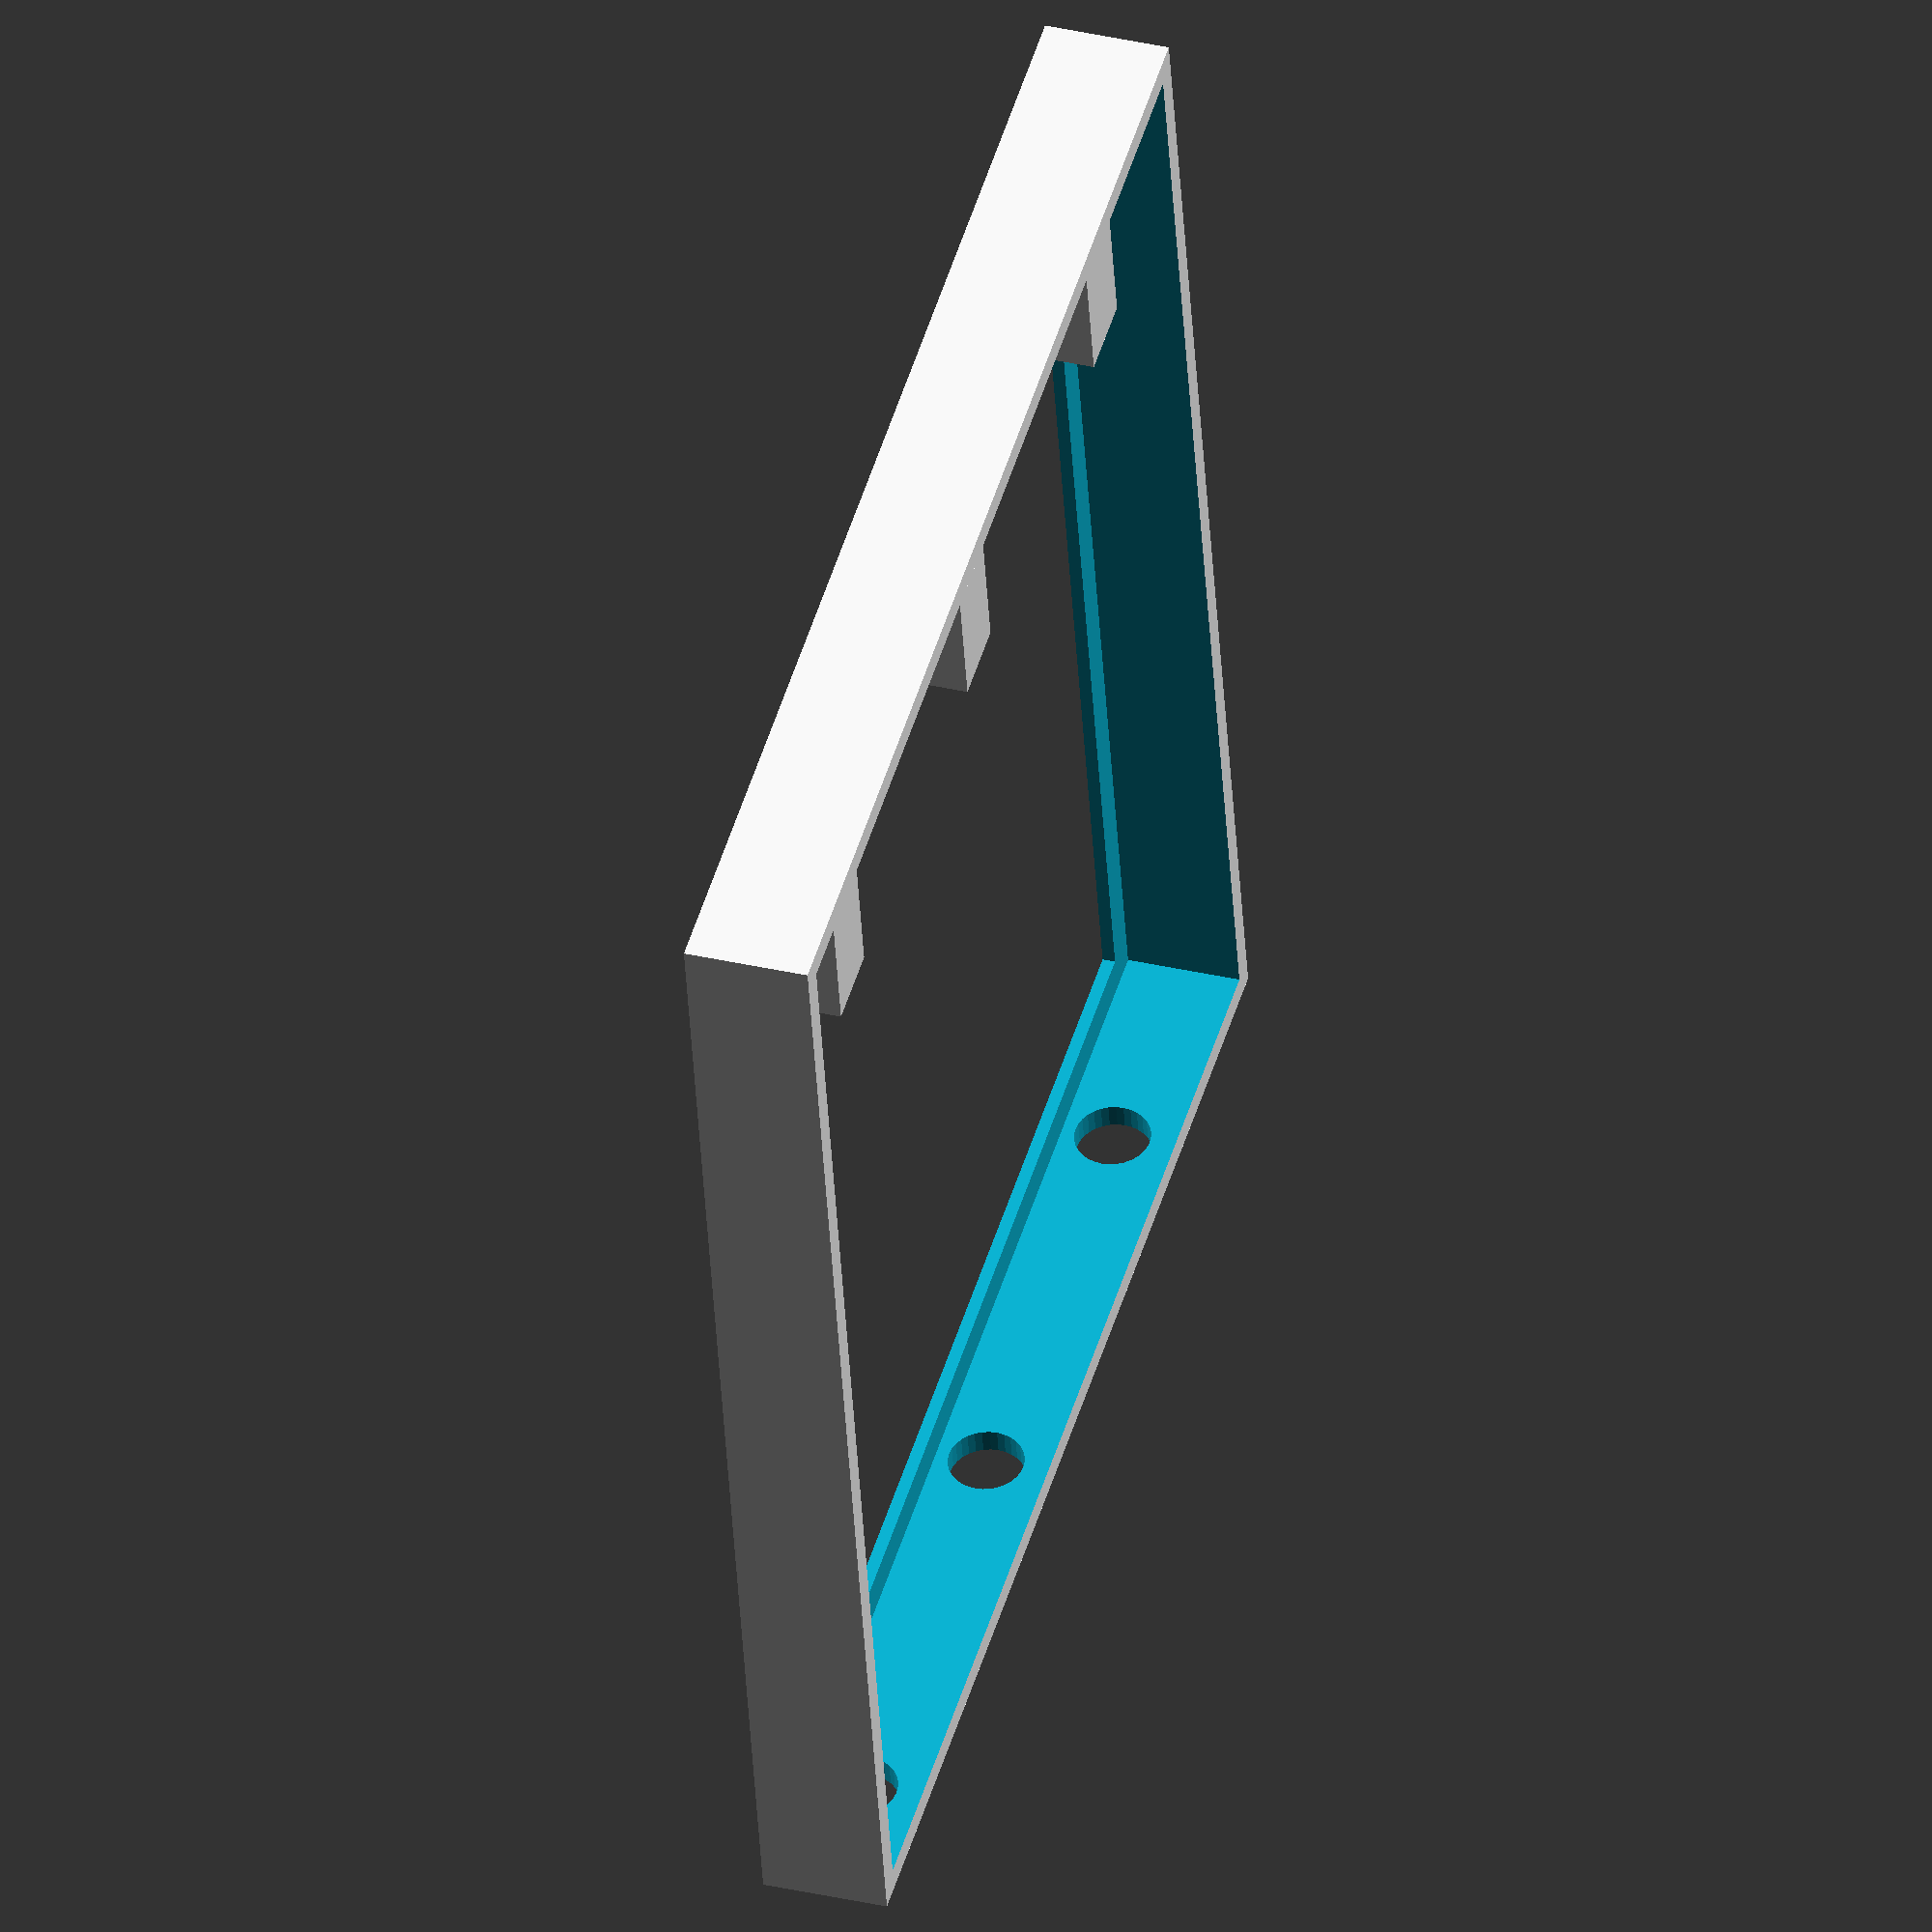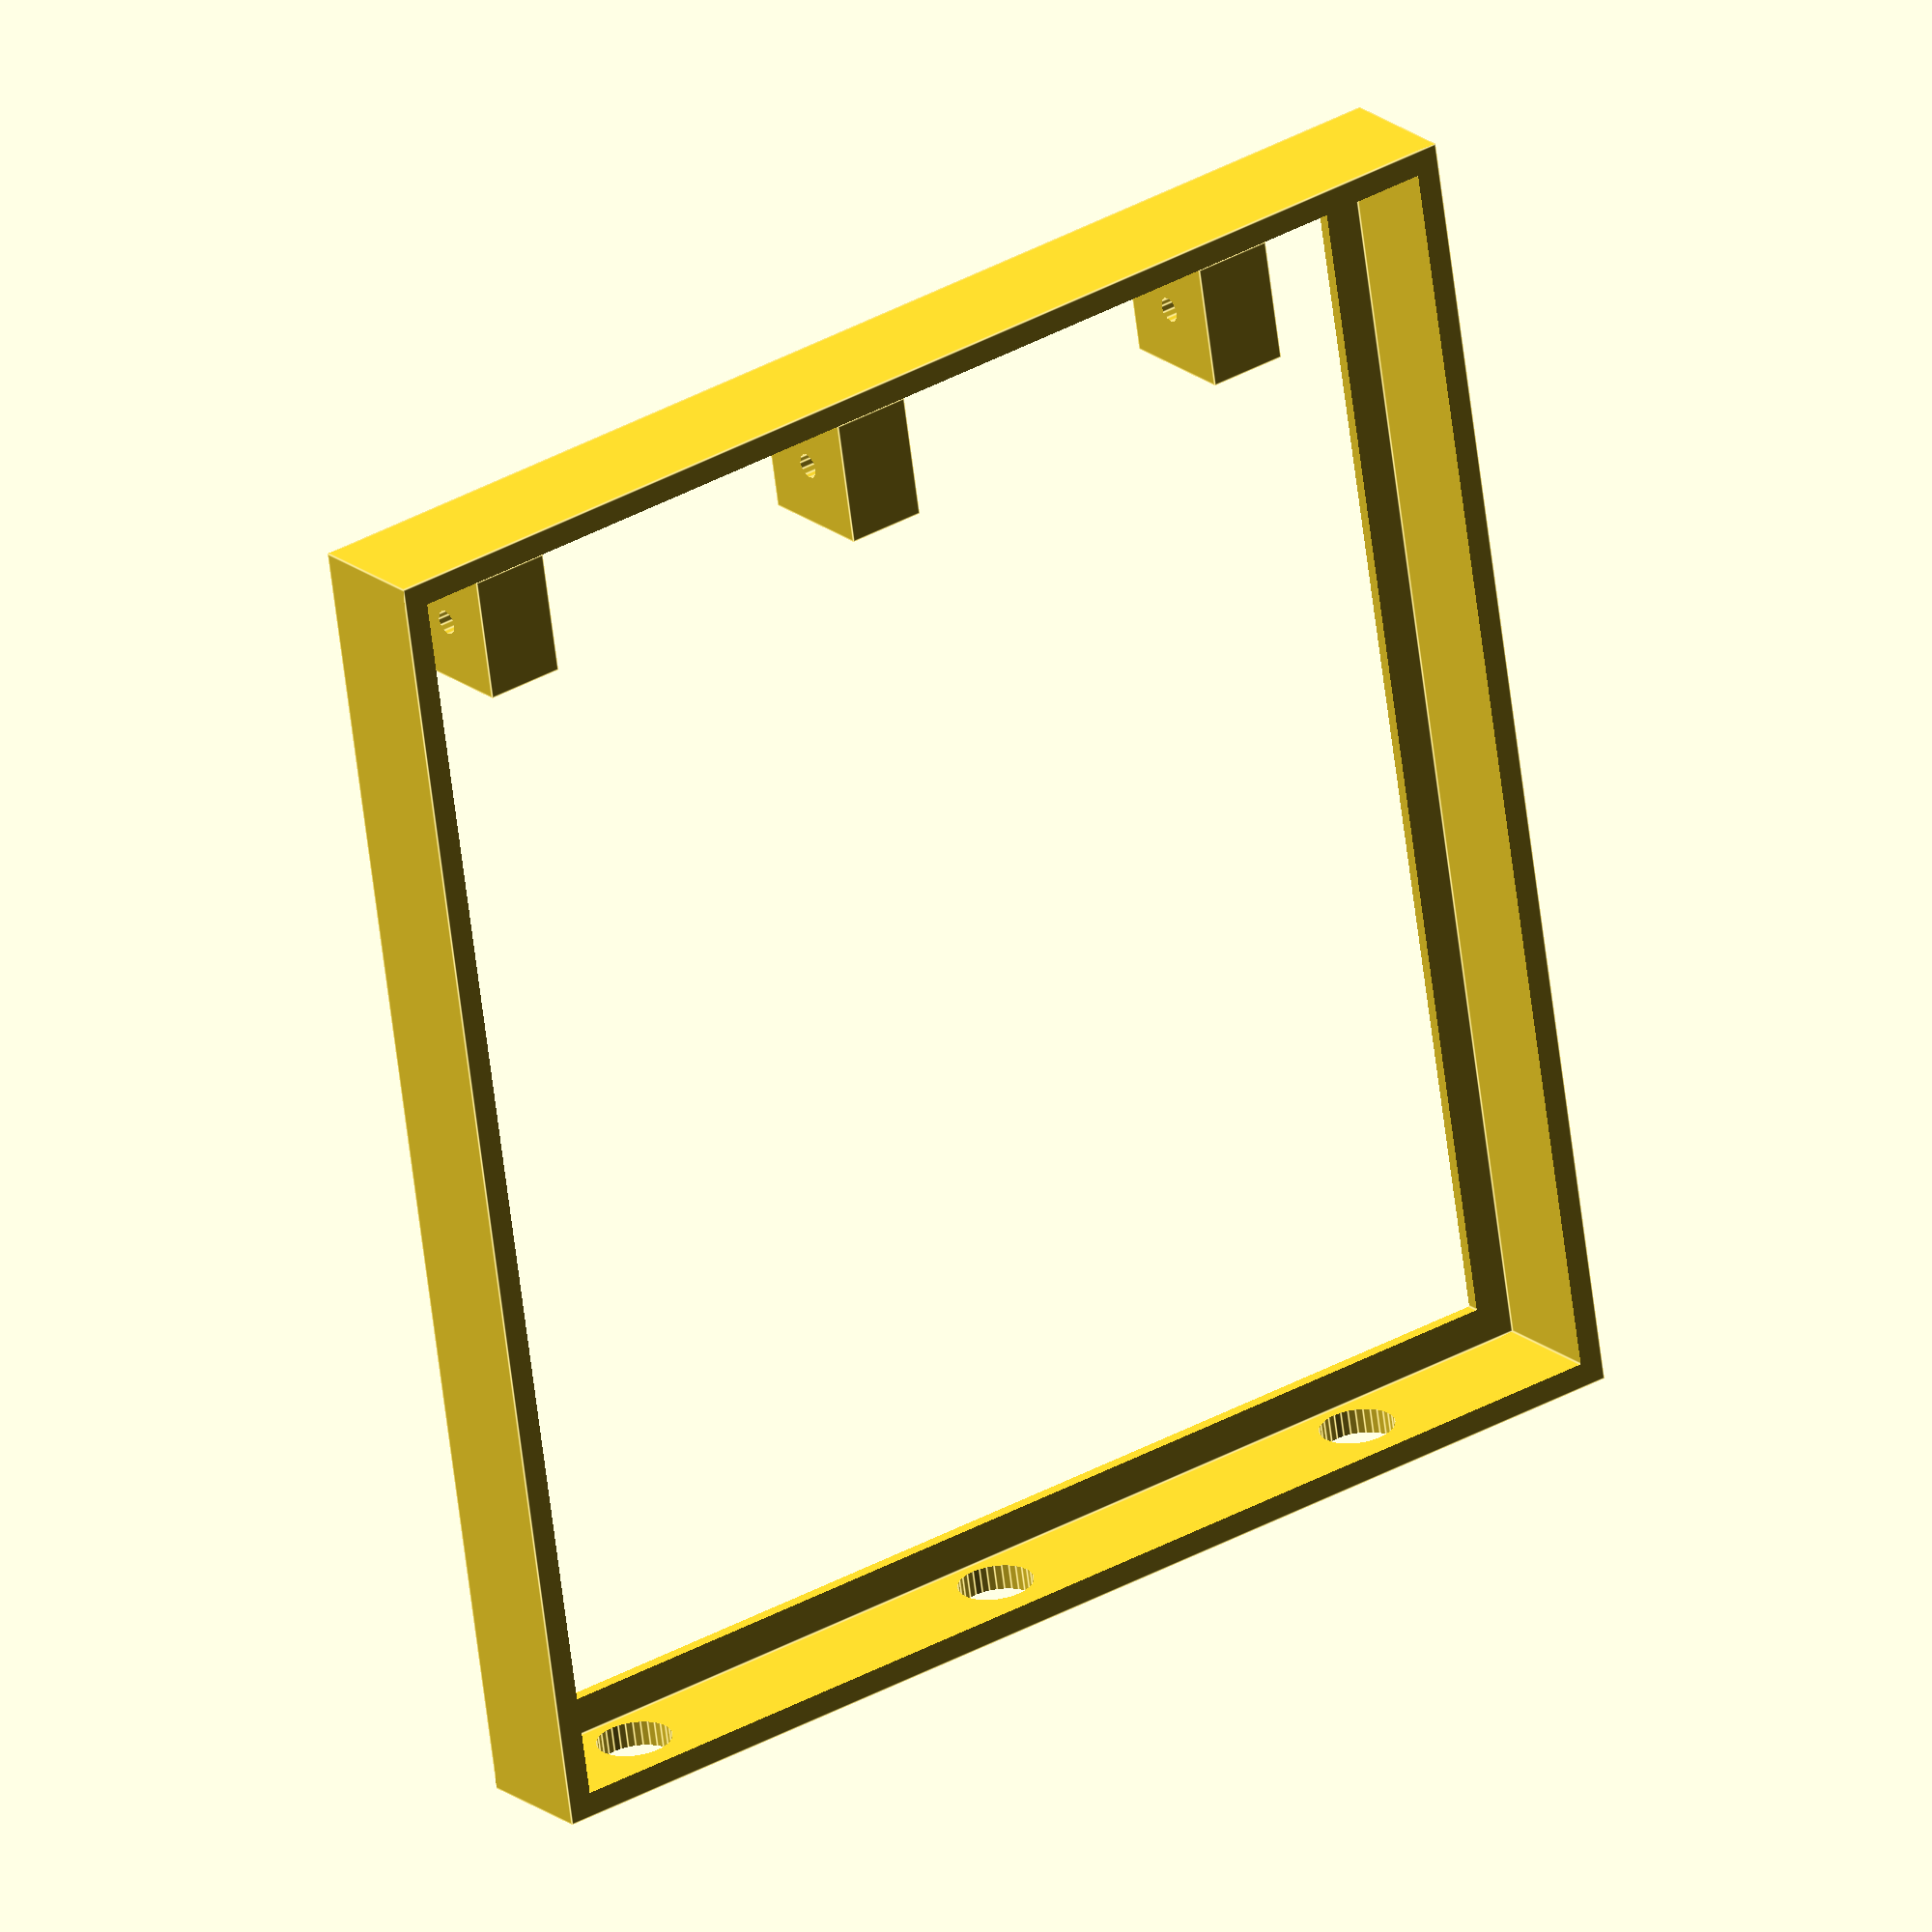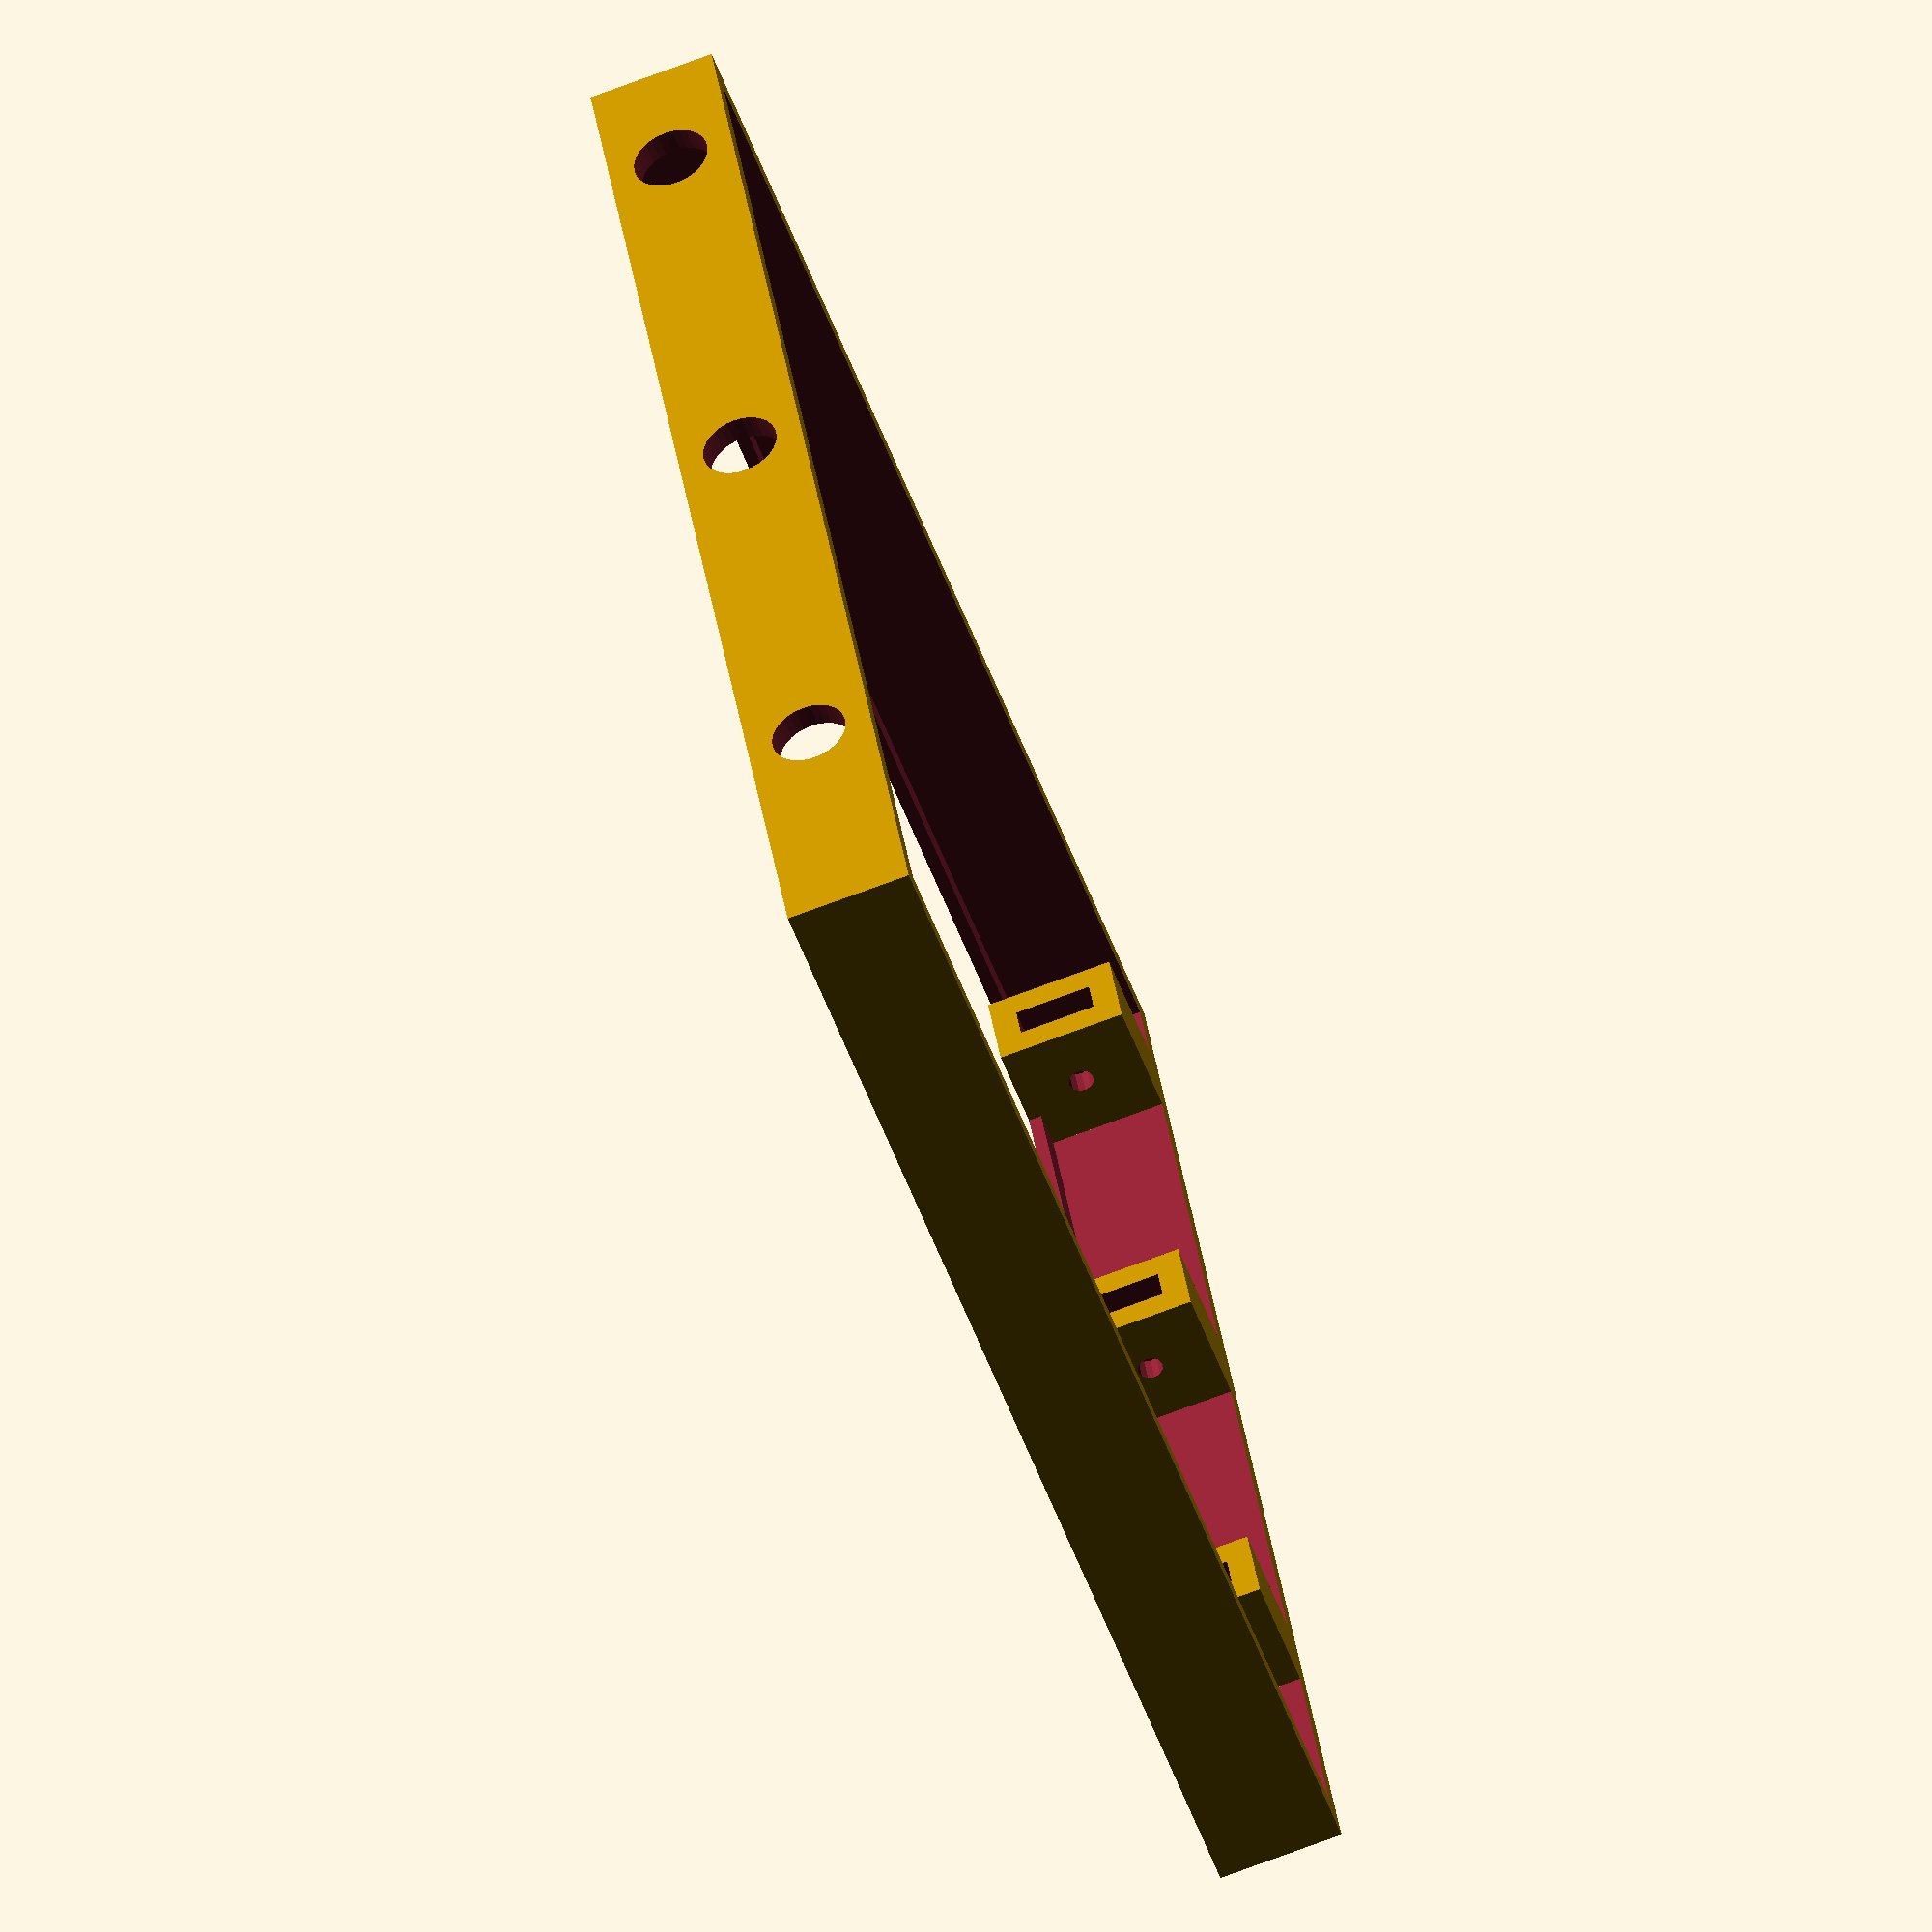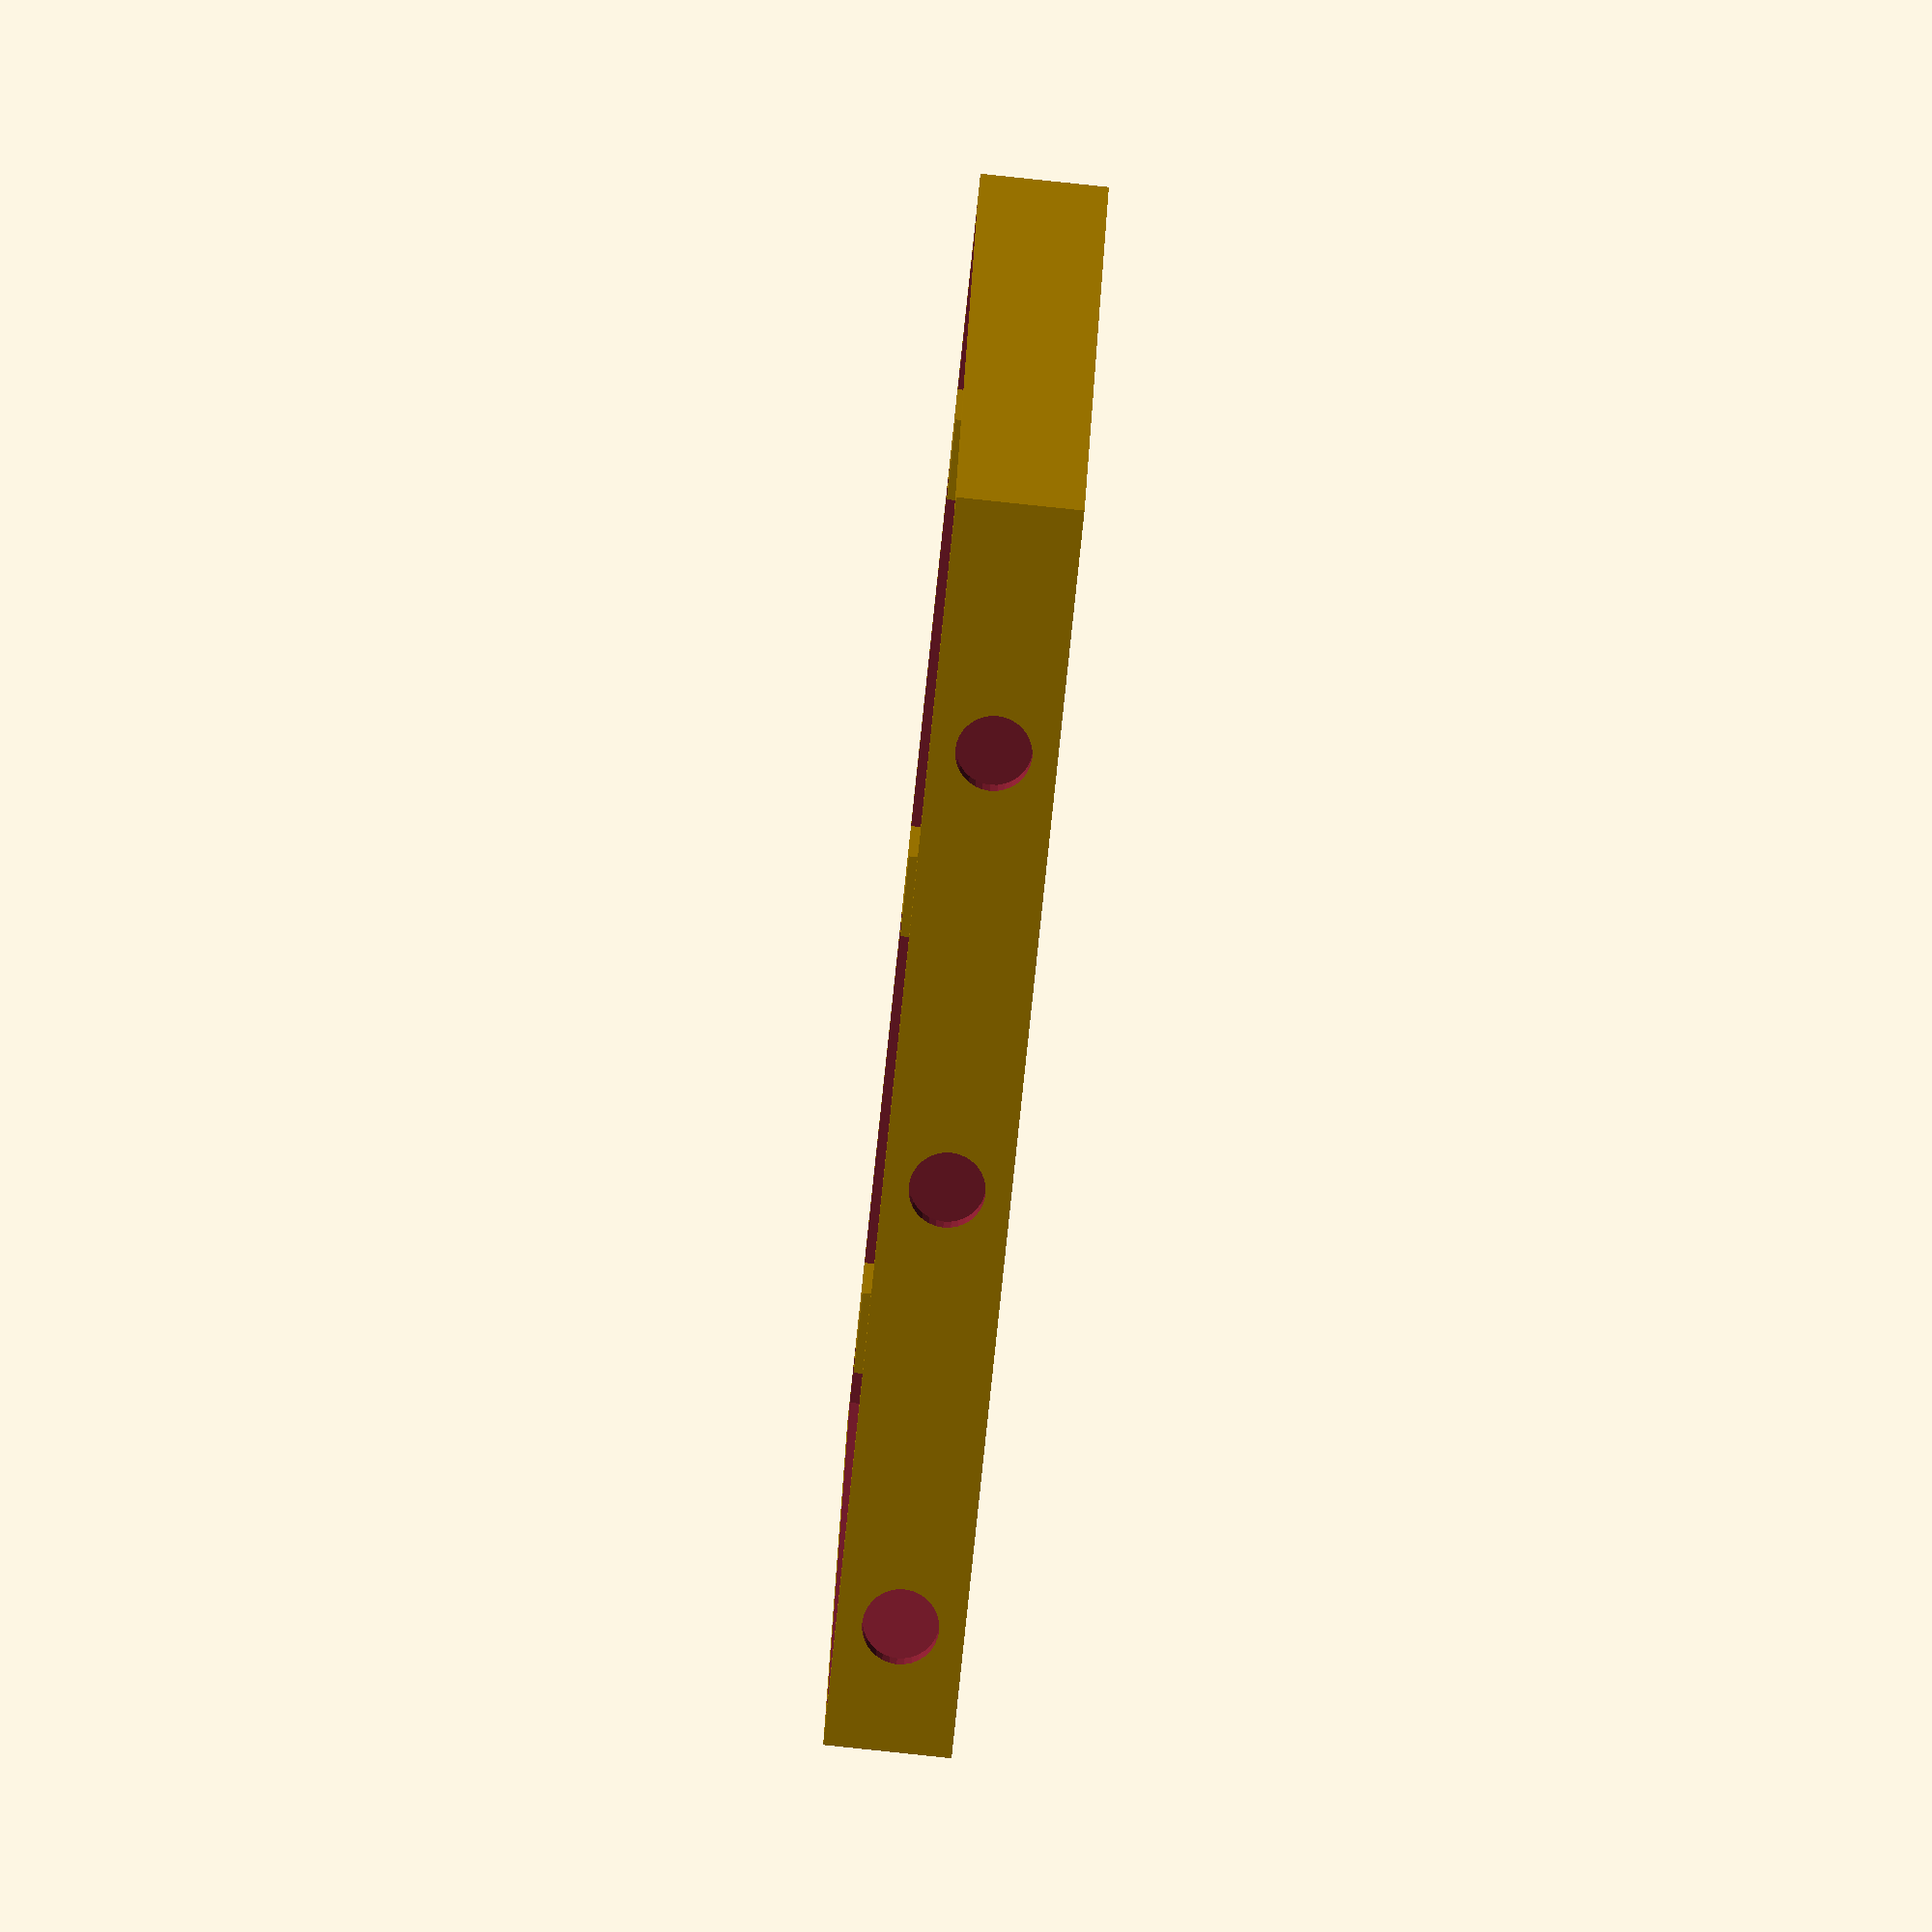
<openscad>
difference(){
	cube([100,107,10]);
	translate([5,5,-1])
		cube([90,97,12]);
	translate([2,2,1])
		cube([96,103,12]);


	//torsion hole	
	for ( i=[0:2]) {
		
		translate([10+i*35,-5,5])
			rotate([-90,0,0])
				cylinder(20,3,3, $fn=32);
	}
}

for ( i=[0:2]) {
	//torsion fixer
	difference(){
		translate([6.8+i*35,95,0])
			cube([6.4,10,10]);
		translate([8.8+i*35,94,2])
			cube([2.4,12,6]);
		translate([0+i*35,100,5])
			rotate([0,90,0])
				cylinder(20,1,1, $fn=12);
	}
}


</openscad>
<views>
elev=323.6 azim=348.4 roll=286.6 proj=o view=wireframe
elev=339.4 azim=351.3 roll=324.0 proj=o view=edges
elev=254.5 azim=244.0 roll=249.6 proj=o view=wireframe
elev=266.1 azim=189.7 roll=96.0 proj=o view=wireframe
</views>
